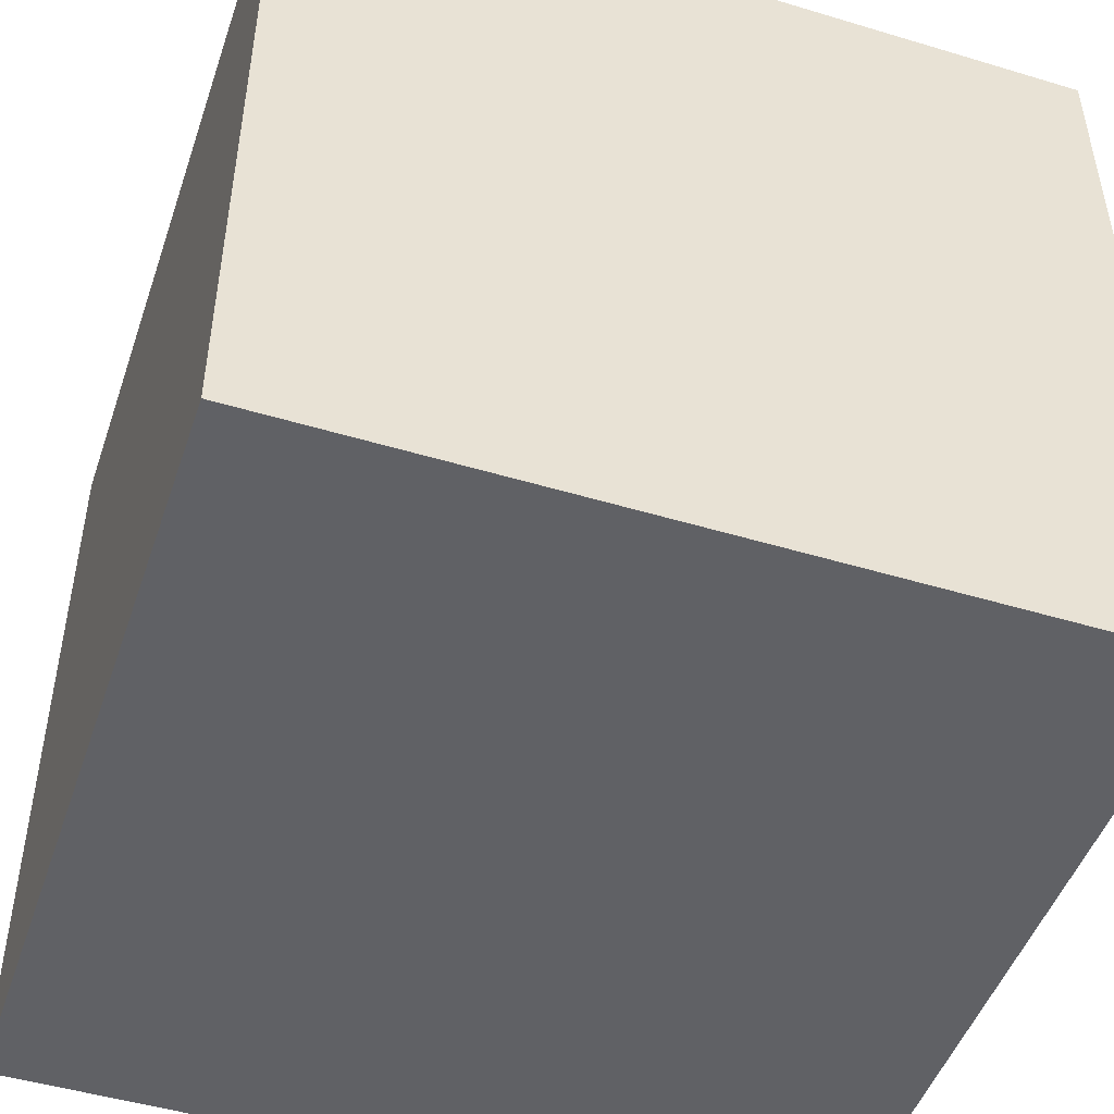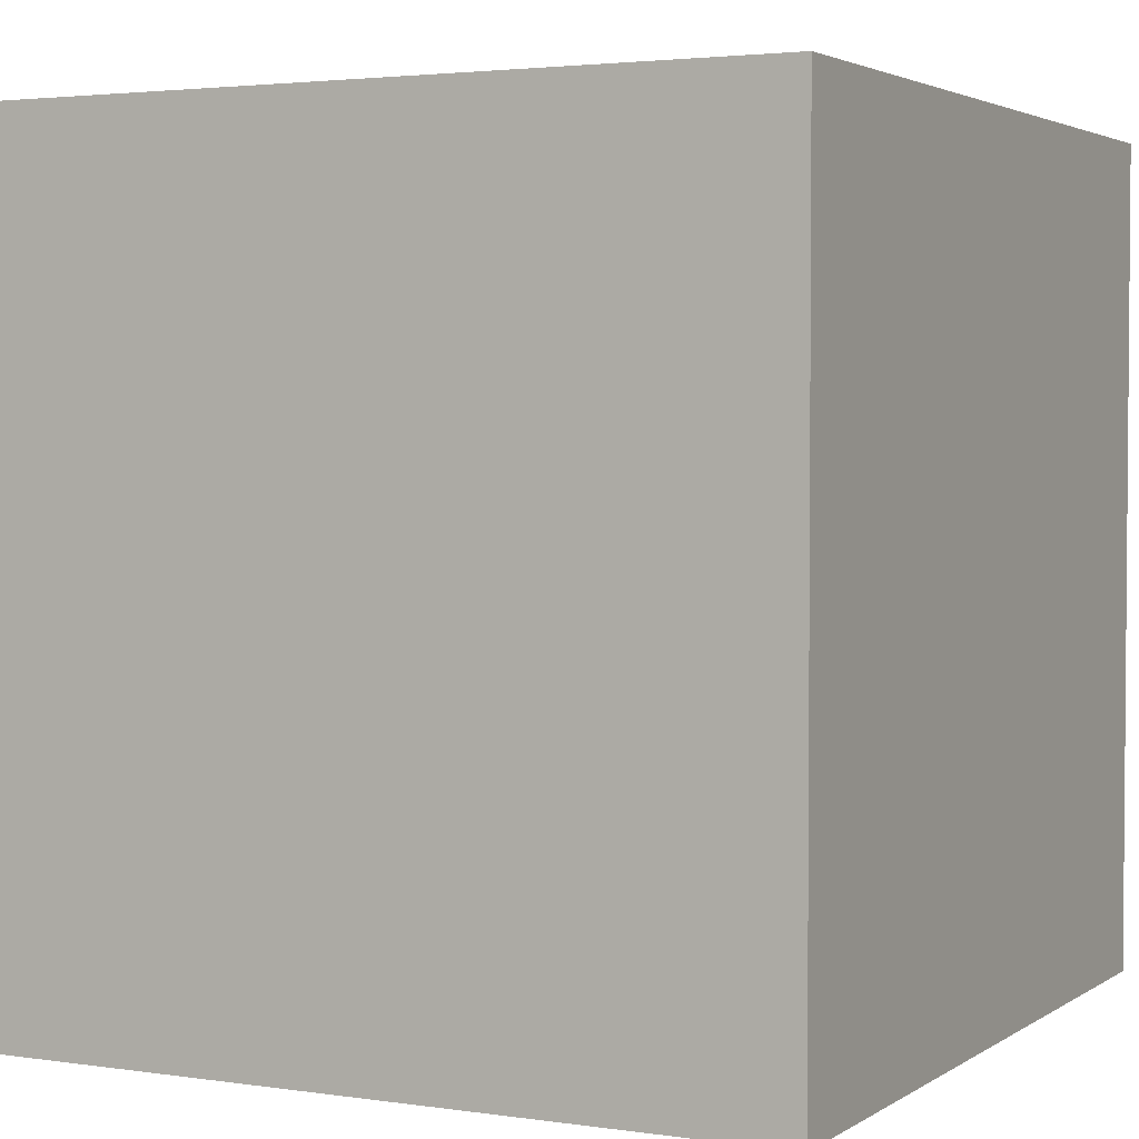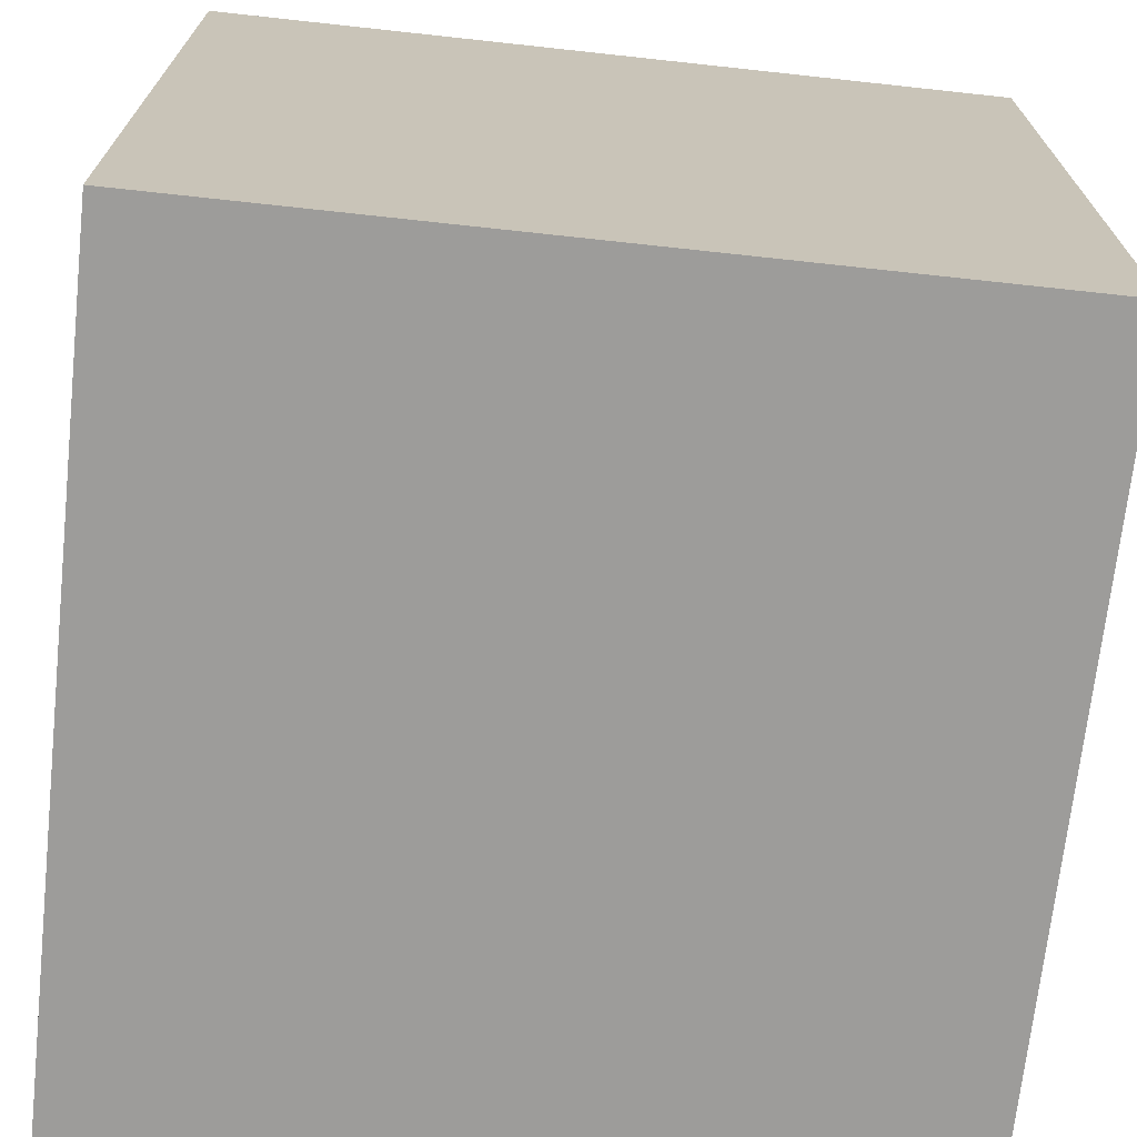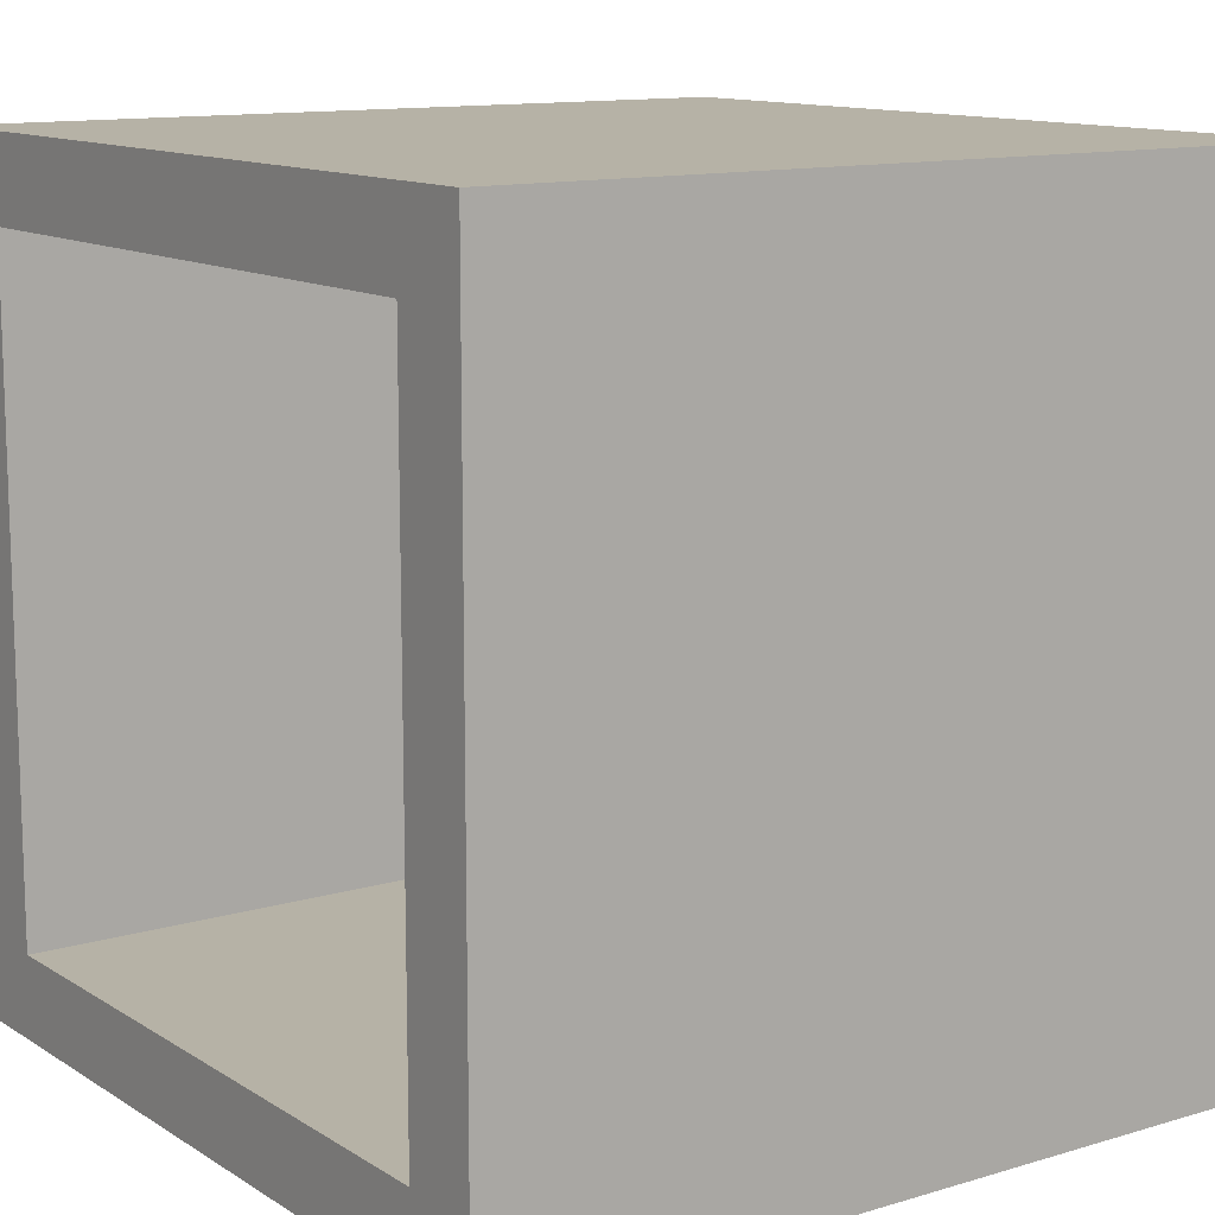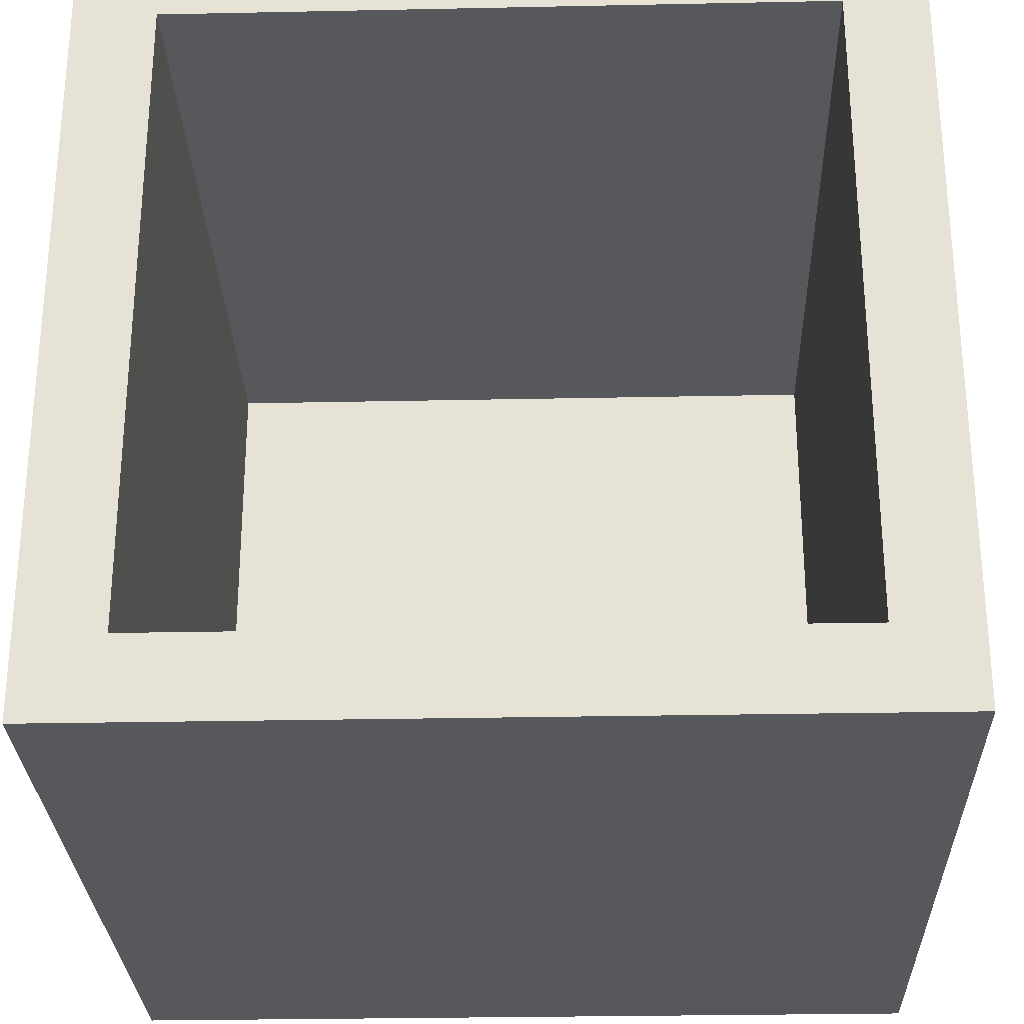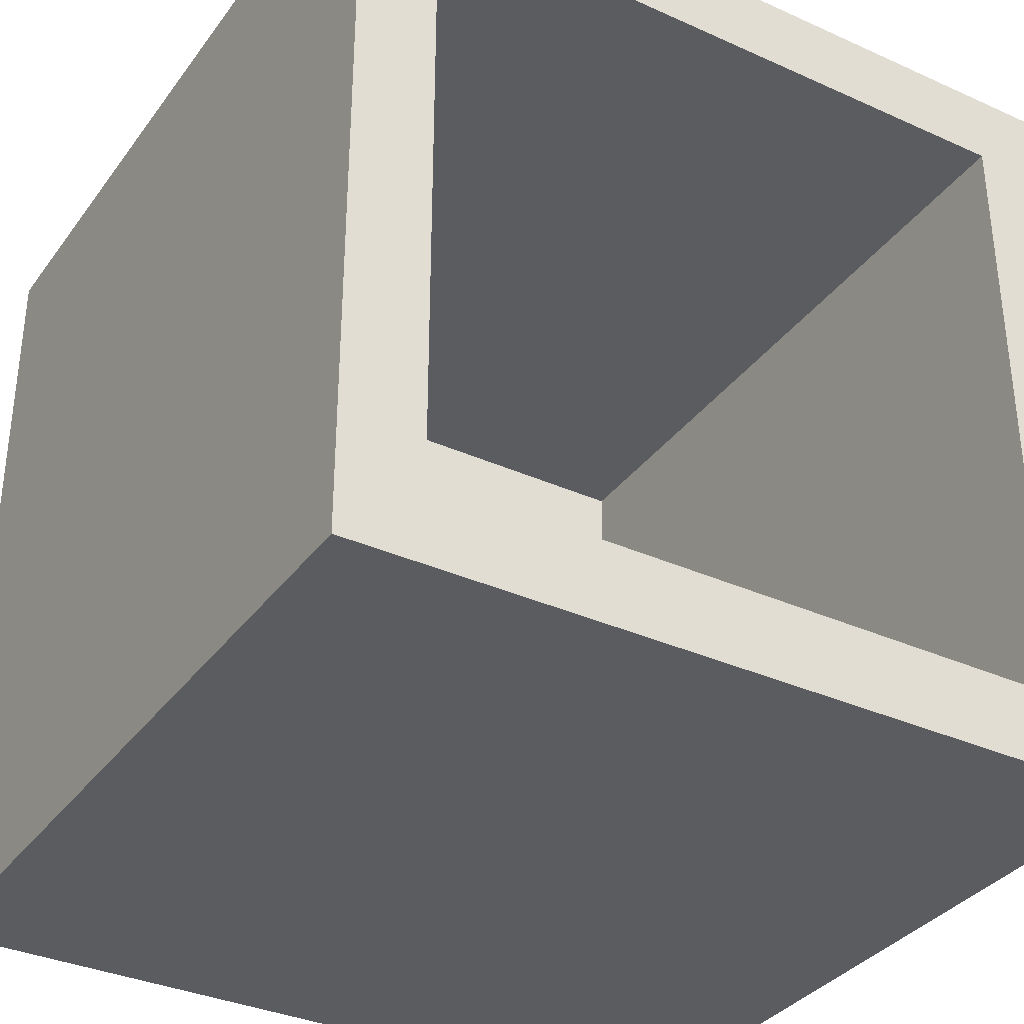
<metadata>
{"format":"obj","ext":"obj","renderer":"f3d","projection":"perspective","resolution":1024,"background":"white","views":[{"elev":-48.3,"azim":161.4,"up":"+Y"},{"elev":2.9,"azim":27.1,"up":"+Y"},{"elev":-70.3,"azim":-6.2,"up":"+Z"},{"elev":12.2,"azim":-35.2,"up":"+Y"},{"elev":-28.0,"azim":-88.2,"up":"+Z"},{"elev":-34.7,"azim":-121.1,"up":"+Y"}]}
</metadata>
<code>
o
v -1.5 0 1.5
v -1.5 0 -1.5
v -1.5 0.3 1.2
v -1.5 0.3 -1.2
v -1.5 2.7 1.2
v -1.5 2.7 -1.2
v -1.5 3 1.5
v -1.5 3 -1.5
v 1.2 0.3 1.2
v 1.2 0.3 -1.2
v 1.2 2.7 1.2
v 1.2 2.7 -1.2
v 1.5 0 1.5
v 1.5 0 -1.5
v 1.5 3 1.5
v 1.5 3 -1.5
v -1.5 0 1.5
v -1.5 3 1.5
v 1.5 0 1.5
v 1.5 3 1.5
v -1.5 0.3 -1.2
v -1.5 2.7 -1.2
v 1.2 0.3 -1.2
v 1.2 2.7 -1.2
v -1.5 0.3 1.2
v -1.5 2.7 1.2
v 1.2 0.3 1.2
v 1.2 2.7 1.2
v -1.5 0 -1.5
v -1.5 3 -1.5
v 1.5 0 -1.5
v 1.5 3 -1.5
v -1.5 0 1.5
v 1.5 0 1.5
v -1.5 0 -1.5
v 1.5 0 -1.5
v -1.5 2.7 1.2
v 1.2 2.7 1.2
v -1.5 2.7 -1.2
v 1.2 2.7 -1.2
v -1.5 0.3 1.2
v 1.2 0.3 1.2
v -1.5 0.3 -1.2
v 1.2 0.3 -1.2
v -1.5 3 1.5
v 1.5 3 1.5
v -1.5 3 -1.5
v 1.5 3 -1.5
f 3 2 1
f 4 2 3
f 5 3 1
f 6 2 4
f 7 5 1
f 7 6 5
f 8 2 6
f 8 6 7
f 11 10 9
f 12 10 11
f 13 14 15
f 15 14 16
f 19 18 17
f 20 18 19
f 23 22 21
f 24 22 23
f 25 26 27
f 27 26 28
f 29 30 31
f 31 30 32
f 35 34 33
f 36 34 35
f 39 38 37
f 40 38 39
f 41 42 43
f 43 42 44
f 45 46 47
f 47 46 48

</code>
